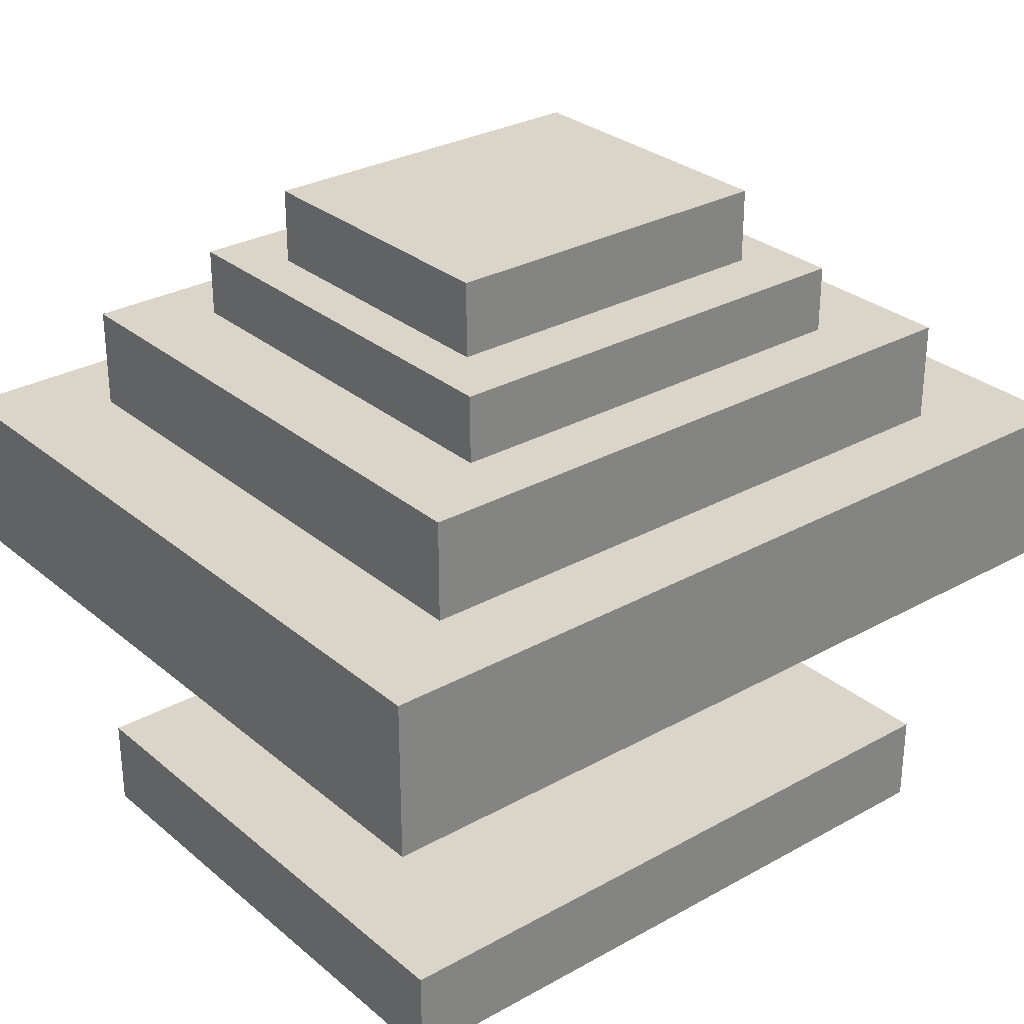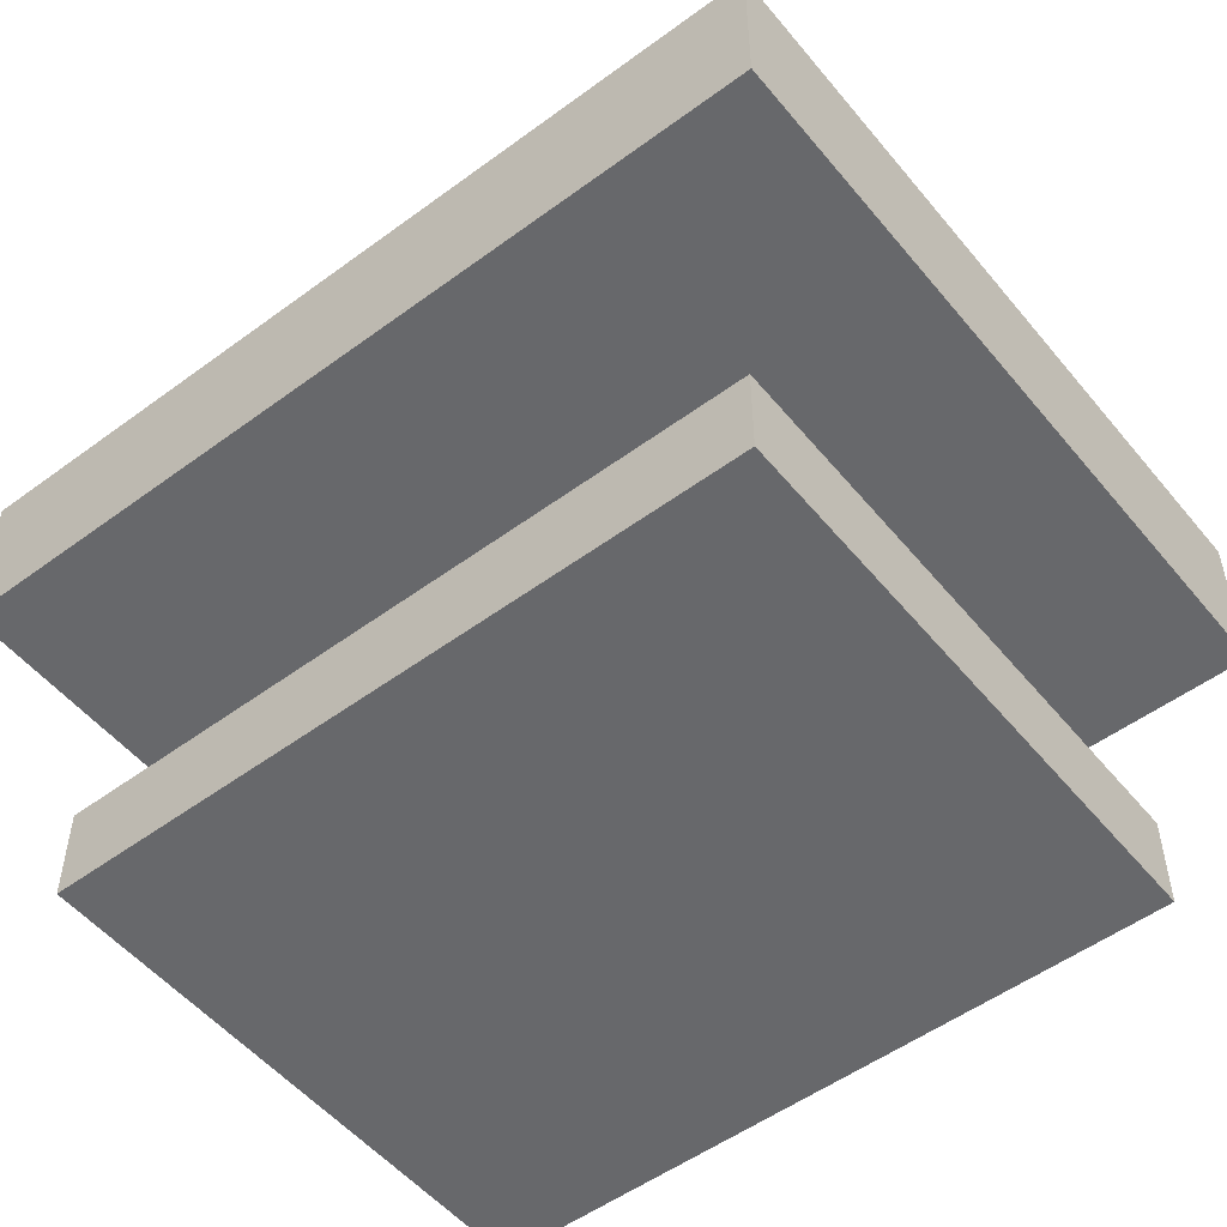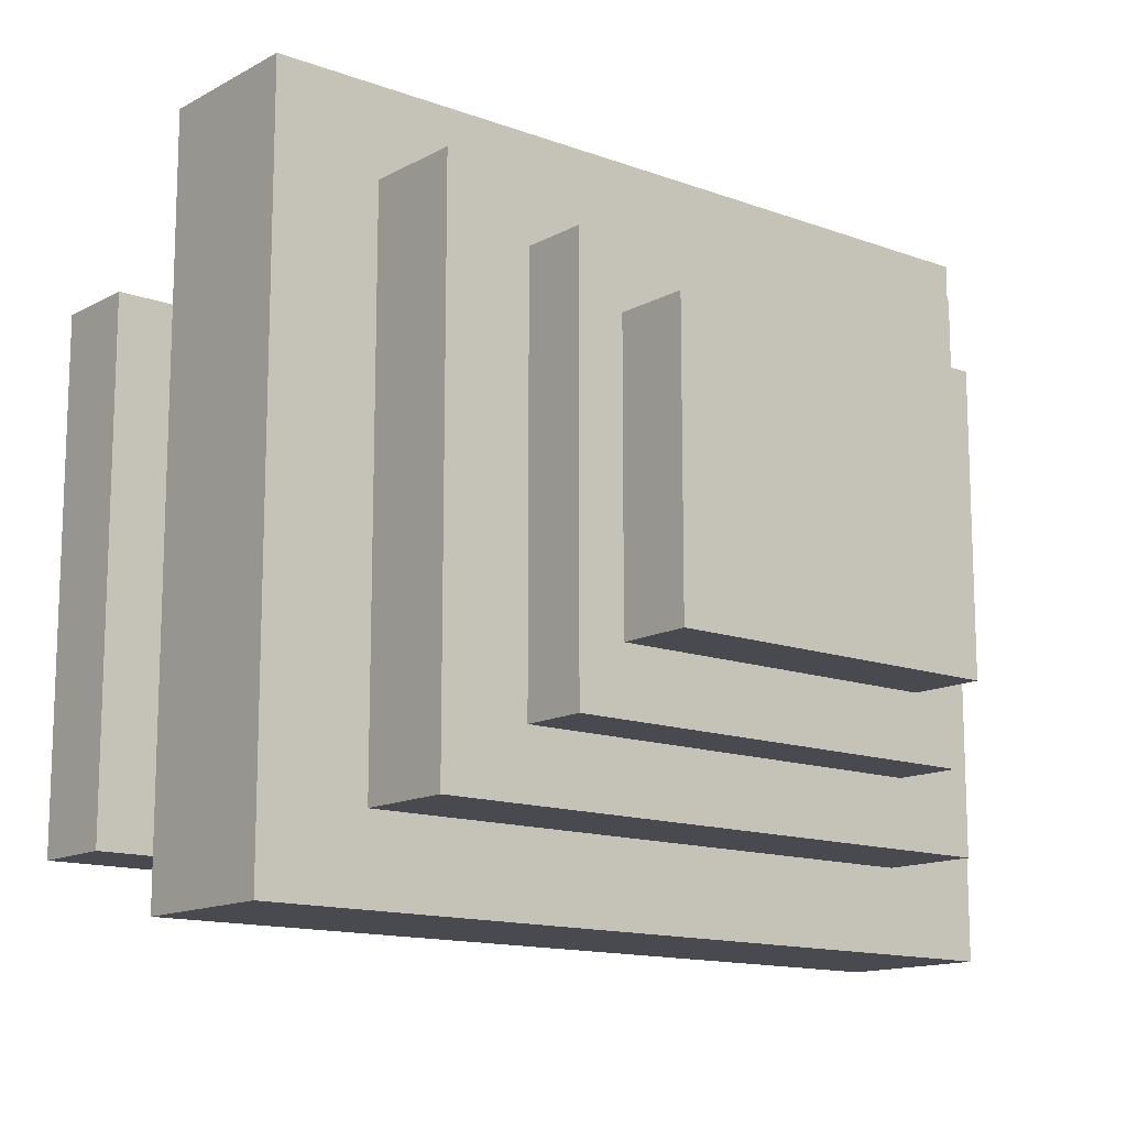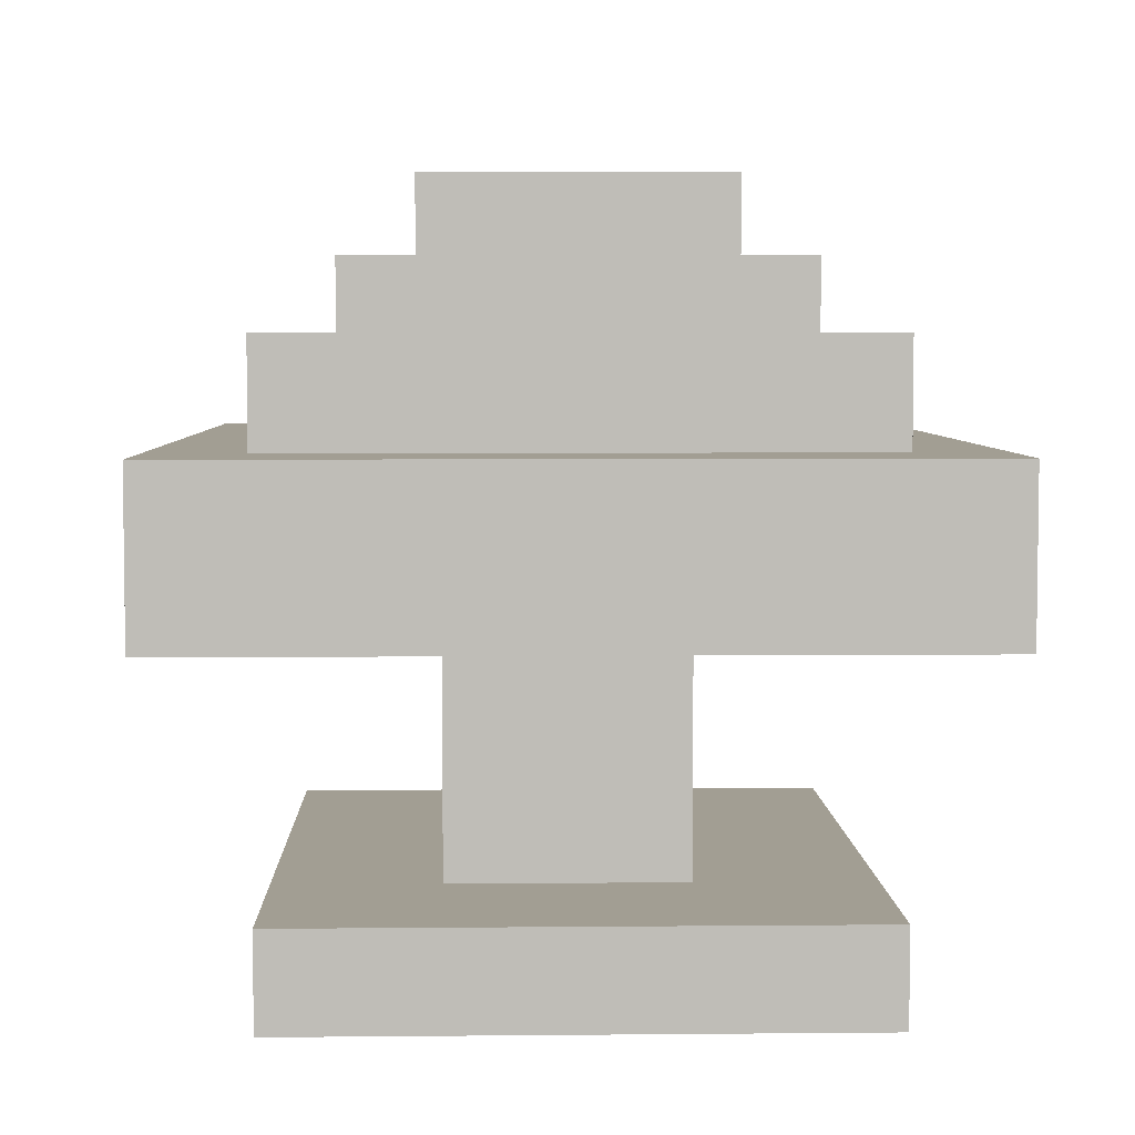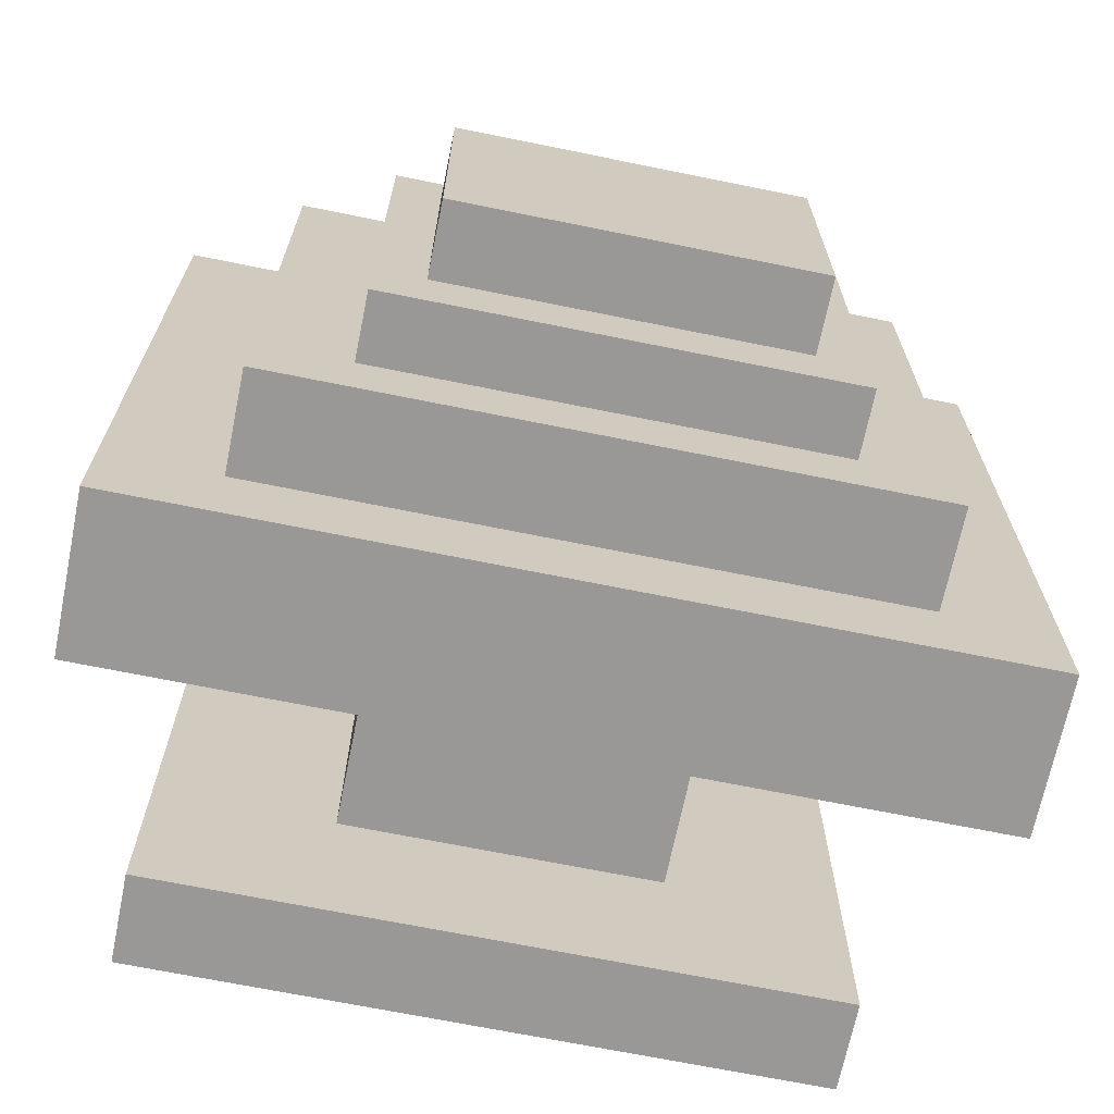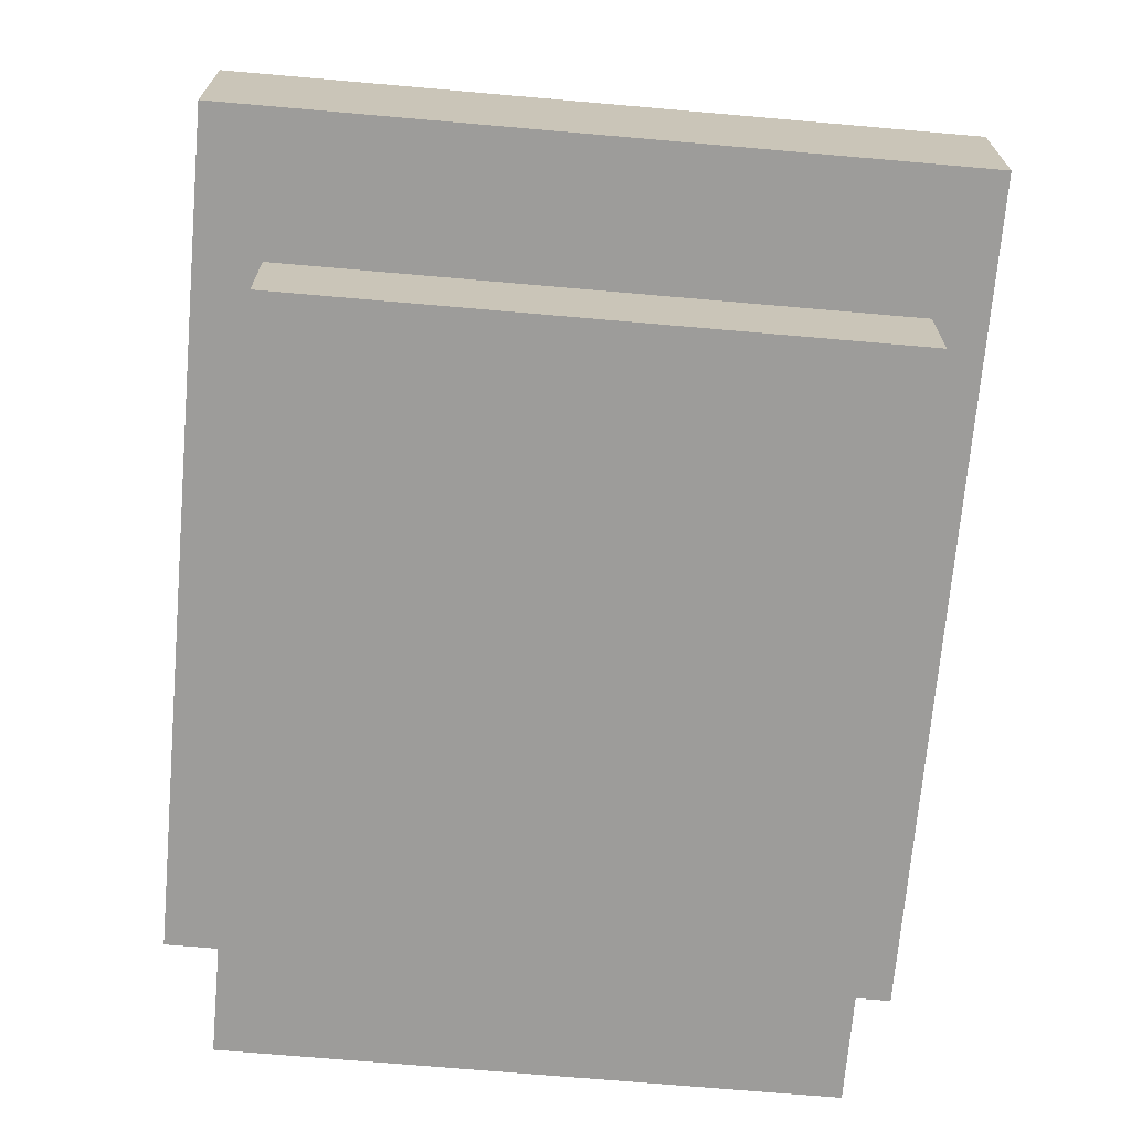
<metadata>
{"format":"obj","ext":"obj","renderer":"f3d","projection":"perspective","resolution":1024,"background":"white","views":[{"elev":29.4,"azim":140.6,"up":"+Y"},{"elev":-52.5,"azim":38.4,"up":"+Y"},{"elev":-13.6,"azim":140.4,"up":"+Z"},{"elev":5.0,"azim":88.3,"up":"+Y"},{"elev":-68.6,"azim":168.5,"up":"+Z"},{"elev":-70.0,"azim":-95.0,"up":"+Y"}]}
</metadata>
<code>
o nodebox3
v 0.4117 -0.1158 -0.3538
v 0.4117 -0.1158 0.3565
v 0.4117 0.03769 0.3565
v 0.4117 0.03769 -0.3538
v -0.4117 -0.1158 -0.3538
v -0.4117 -0.1158 0.3565
v -0.4117 0.03769 0.3565
v -0.4117 0.03769 -0.3538
f 1 2 3 4
f 5 6 7 8
f 1 4 8 5
f 2 3 7 6
f 1 2 6 5
f 4 3 7 8
o nodebox4
v 0.3048 0.000253 -0.2716
v 0.3048 0.000253 0.2699
v 0.3048 0.135 0.2699
v 0.3048 0.135 -0.2716
v -0.3048 0.000253 -0.2716
v -0.3048 0.000253 0.2699
v -0.3048 0.135 0.2699
v -0.3048 0.135 -0.2716
f 9 10 14 13
f 9 10 11 12
f 13 14 15 16
f 9 12 16 13
f 10 11 15 14
f 12 11 15 16
o nodebox5
v 0.2176 0.128 -0.2062
v 0.2176 0.128 0.2027
v 0.2176 0.2003 0.2027
v 0.2176 0.2003 -0.2062
v -0.2176 0.128 -0.2062
v -0.2176 0.128 0.2027
v -0.2176 0.2003 0.2027
v -0.2176 0.2003 -0.2062
f 17 18 19 20
f 21 22 23 24
f 17 20 24 21
f 18 19 23 22
f 20 19 23 24
f 17 18 22 21
o nodebox1
v 0.333 -0.4376 -0.2696
v 0.333 -0.4376 0.2674
v 0.333 -0.3476 0.2674
v 0.333 -0.3476 -0.2696
v -0.3314 -0.4376 -0.2696
v -0.3314 -0.4376 0.2674
v -0.3314 -0.3476 0.2674
v -0.3314 -0.3476 -0.2696
f 25 26 27 28
f 29 30 31 32
f 25 28 32 29
f 26 27 31 30
f 25 26 30 29
f 28 27 31 32
o nodebox2
v 0.158 -0.3659 -0.1042
v 0.158 -0.3659 0.1155
v 0.158 -0.1139 0.1155
v 0.158 -0.1139 -0.1042
v -0.158 -0.3659 -0.1042
v -0.158 -0.3659 0.1155
v -0.158 -0.1139 0.1155
v -0.158 -0.1139 -0.1042
f 33 34 35 36
f 37 38 39 40
f 33 36 40 37
f 34 35 39 38
f 33 34 38 37
f 36 35 39 40
o nodebox6
v 0.1706 0.2003 -0.1428
v 0.1706 0.2003 0.1368
v 0.1706 0.2725 0.1368
v 0.1706 0.2725 -0.1428
v -0.1706 0.2003 -0.1428
v -0.1706 0.2003 0.1368
v -0.1706 0.2725 0.1368
v -0.1706 0.2725 -0.1428
f 41 42 43 44
f 45 46 47 48
f 41 44 48 45
f 42 43 47 46
f 41 42 46 45
f 44 43 47 48

</code>
